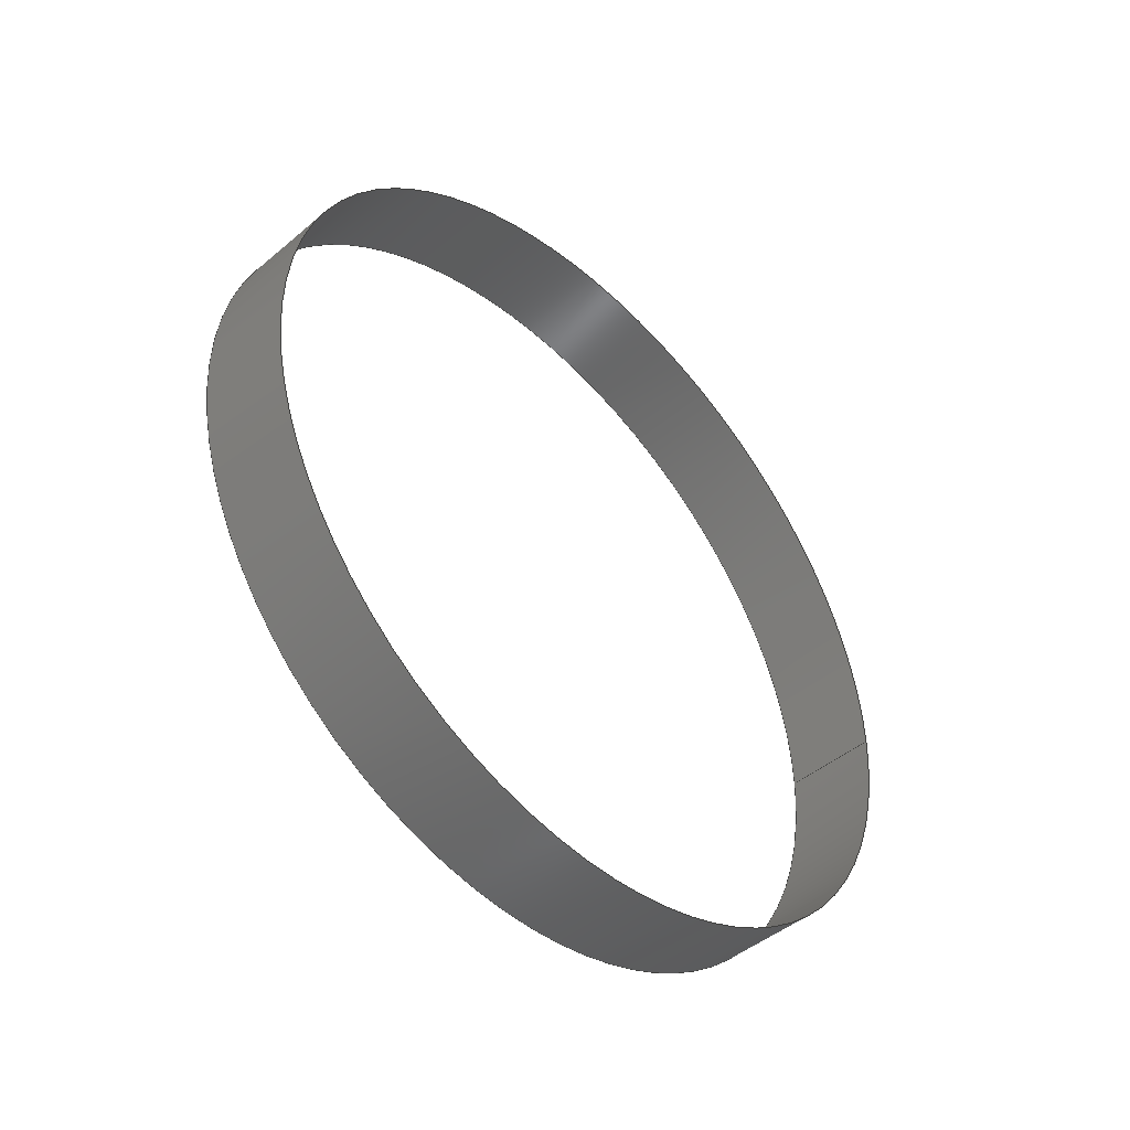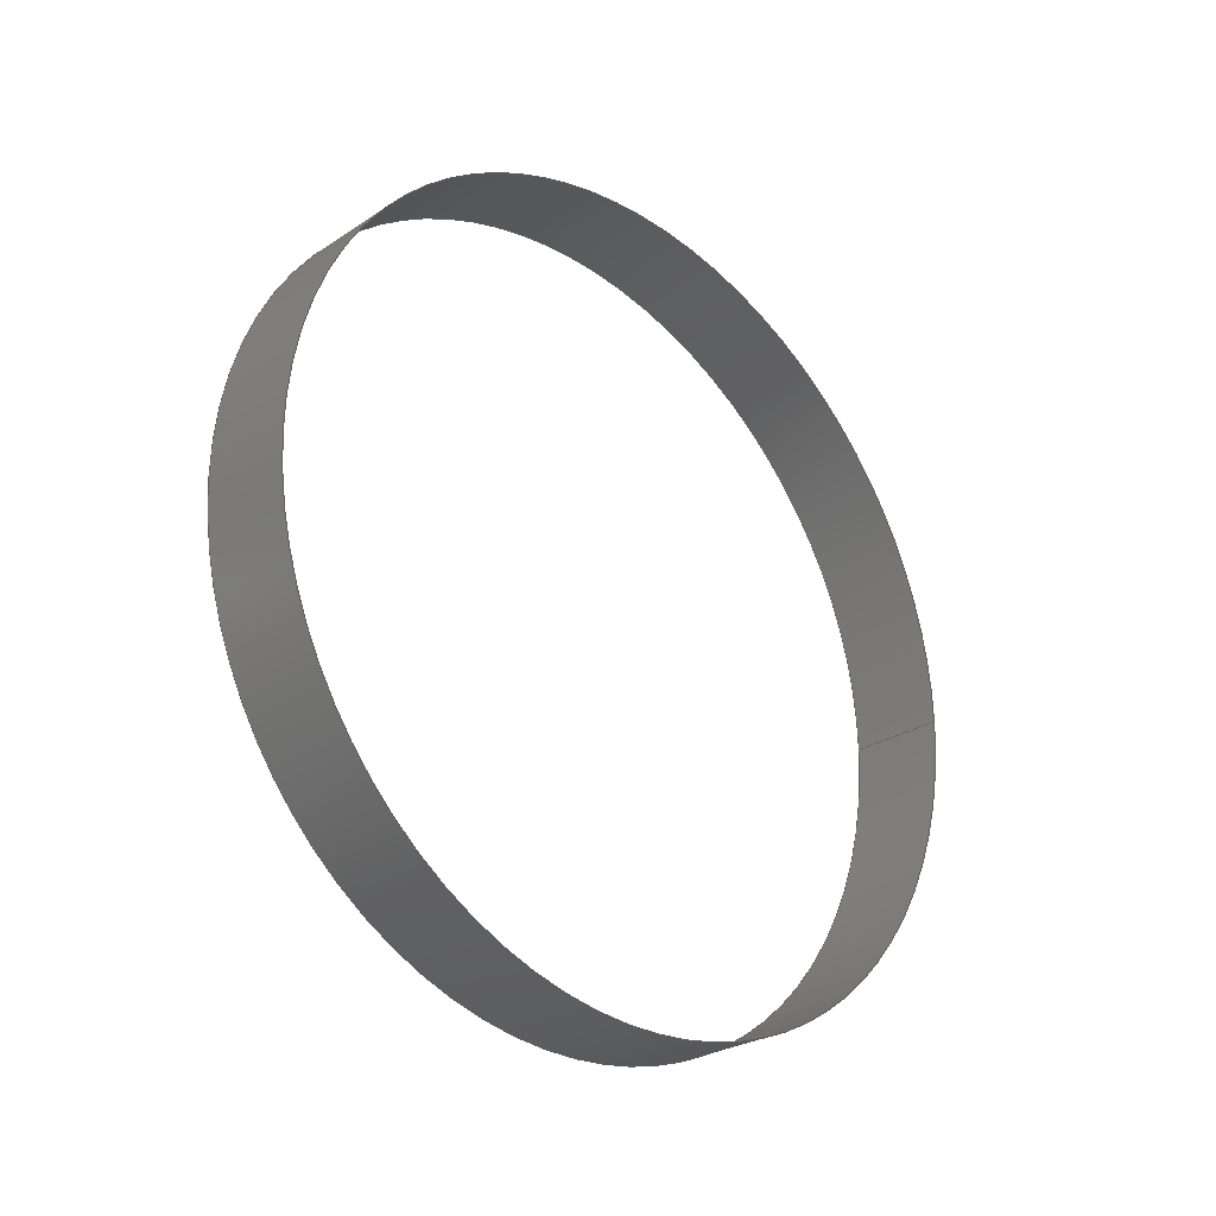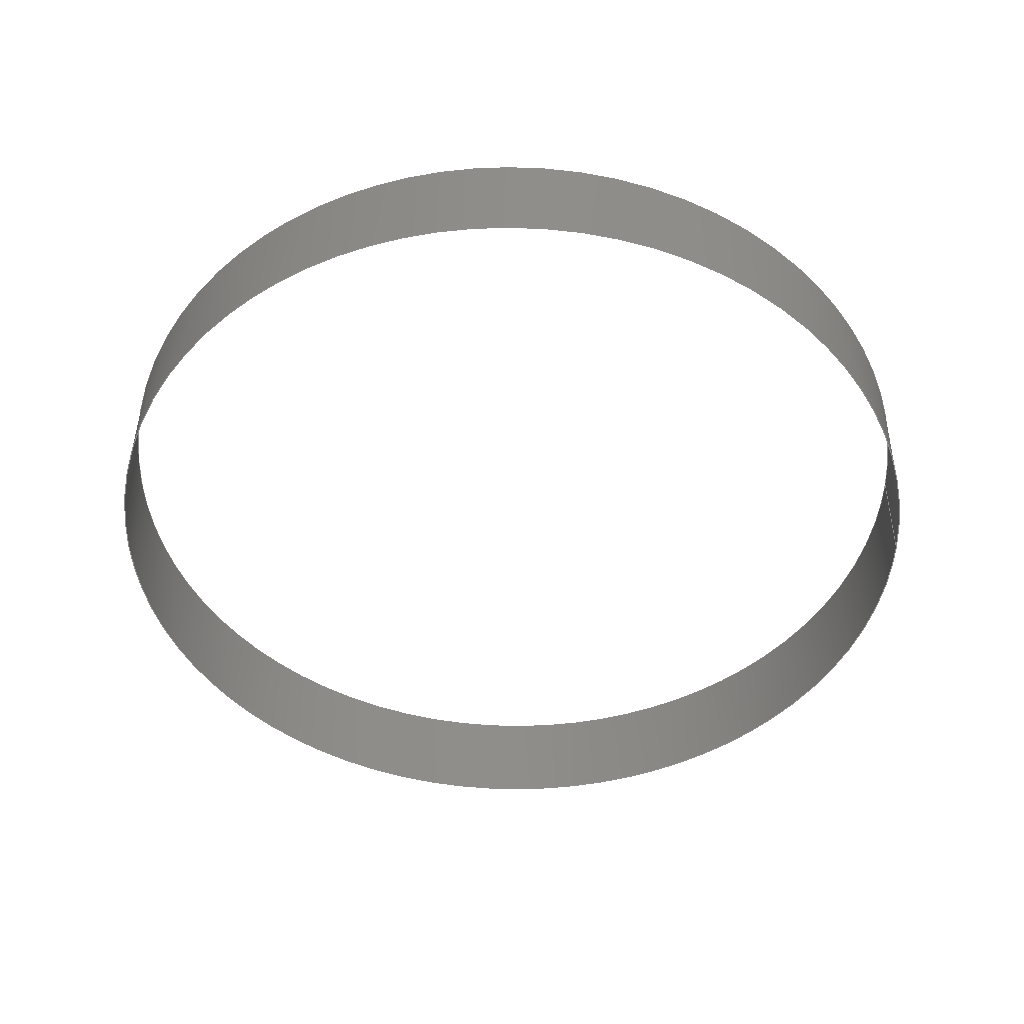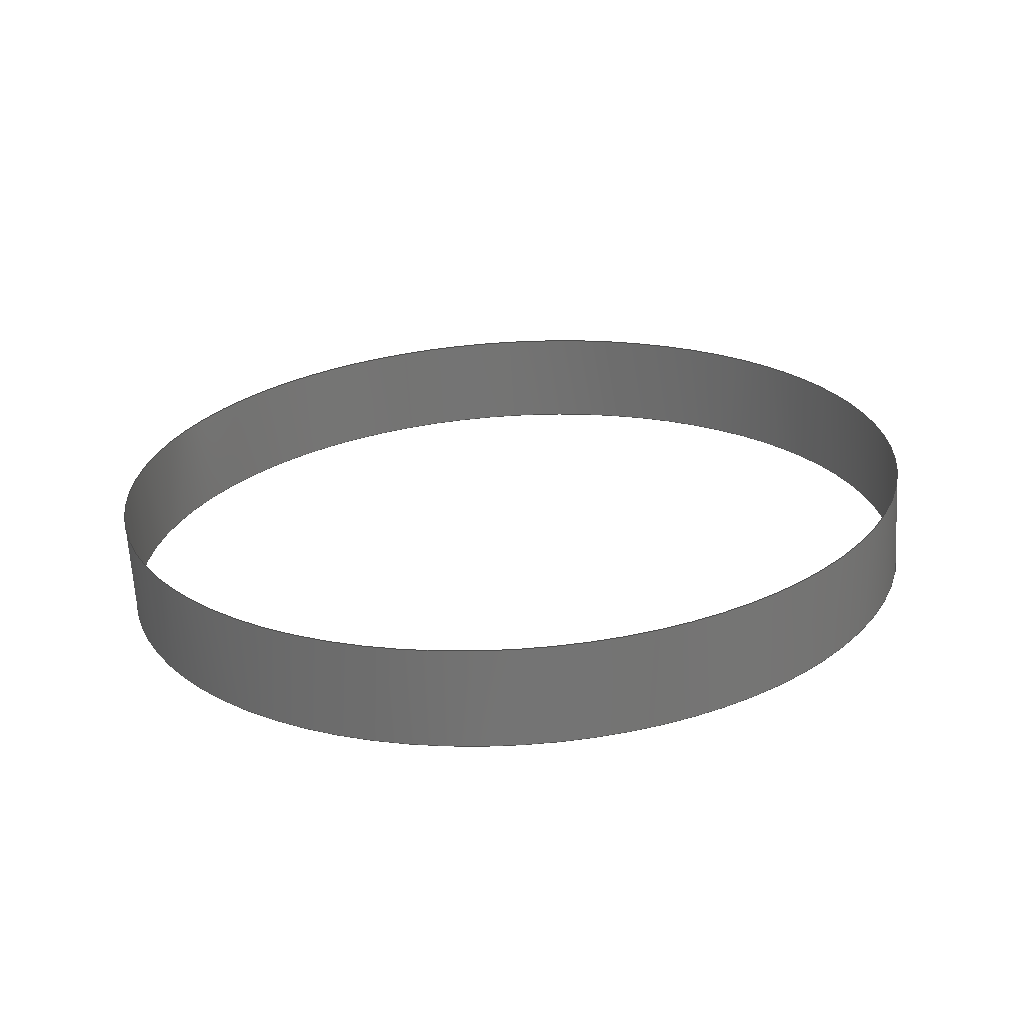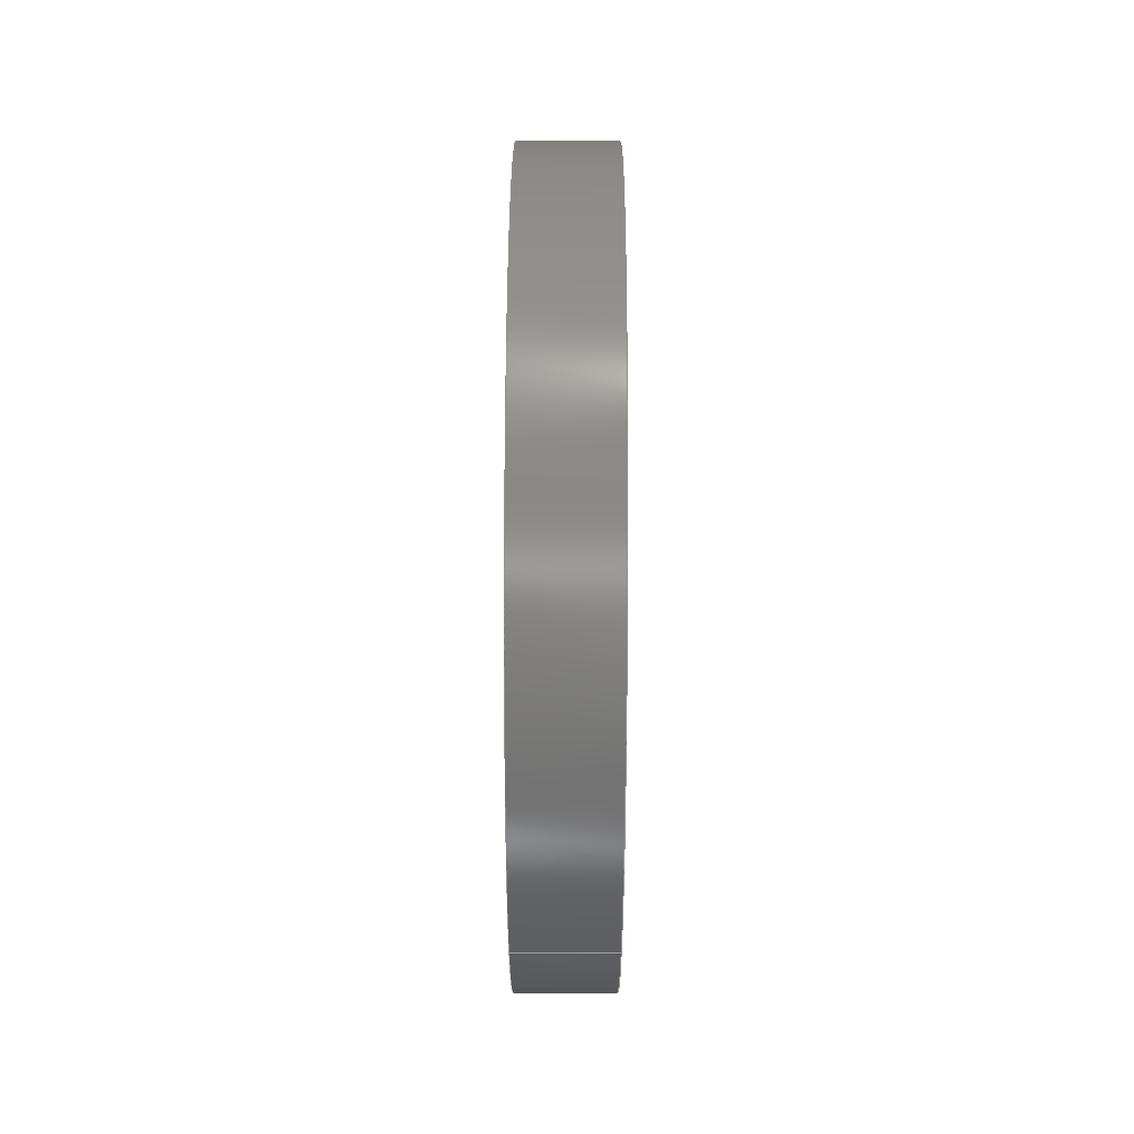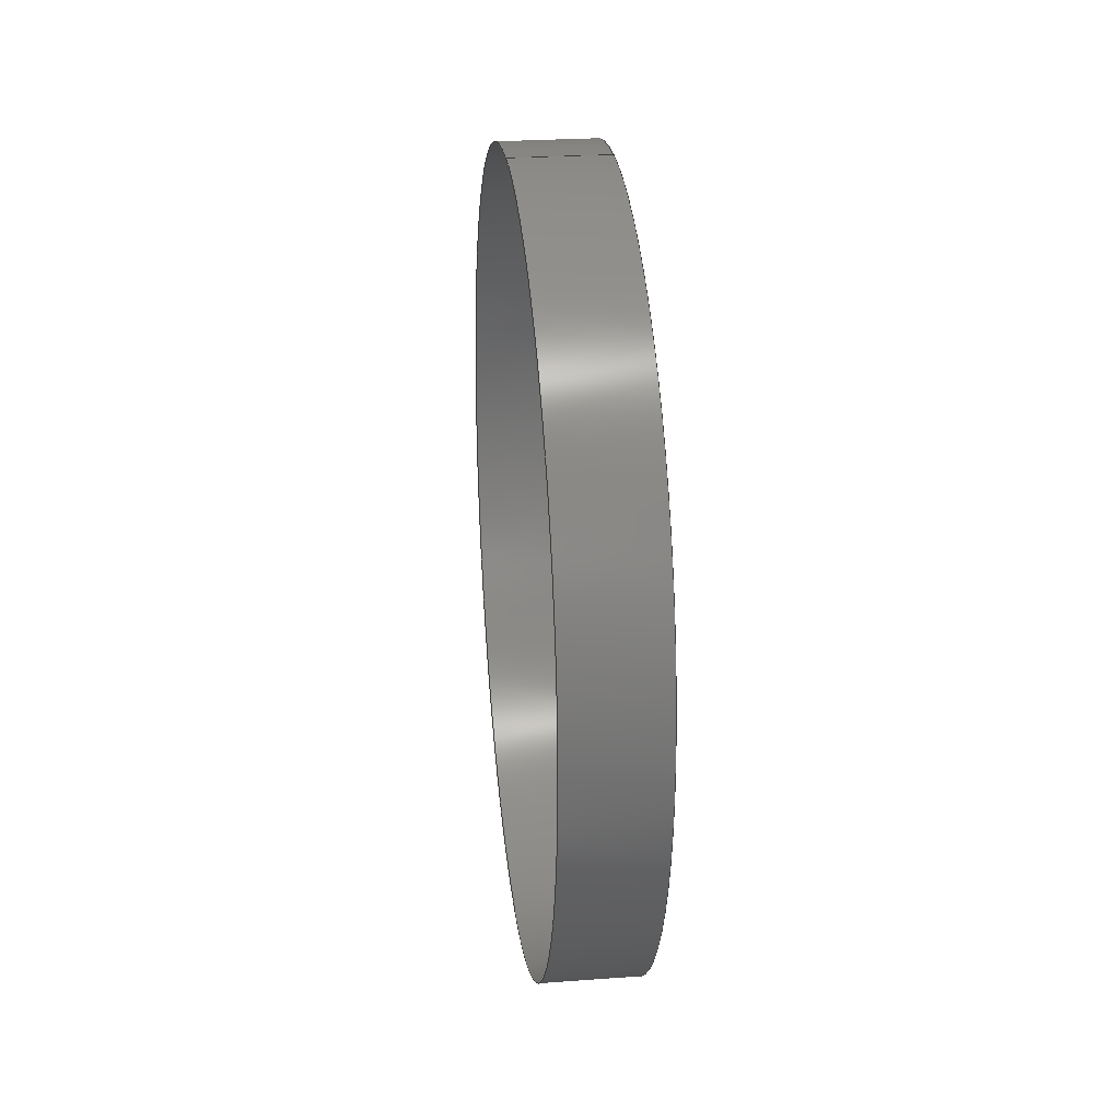
<metadata>
{"format":"iges","ext":"igs","renderer":"f3d","projection":"perspective","resolution":1024,"background":"white","views":[{"elev":-45.9,"azim":43.9,"up":"+Z"},{"elev":-27.0,"azim":45.6,"up":"+Z"},{"elev":43.2,"azim":90.7,"up":"+Z"},{"elev":-65.8,"azim":93.4,"up":"+Y"},{"elev":55.7,"azim":-179.8,"up":"+Z"},{"elev":26.3,"azim":173.4,"up":"+Y"}]}
</metadata>
<code>

IGES obtained from Nurbs toolbox.
See <http://octave.sourceforge.net/nurbs/>.

1H,,1H;,13HNurbs toolbox,15Hv6_init_243igs,12HOctave Nurbs,8Hnrb2iges,
32,75,6,75,15,17HNurbs from Octave,1,6,1HM,1000,1,10H20200.21,
1e-06,1e+04,12HJacopo Corno,19HGSCE - TU Darmstadt,3,0;
     128       1       0       0       0       0       0       0       0
     128       0       0      15       0                               0
128,8,1,2,1,0,0,0,0,0,0,0,0,0.25,             1
0.25,0.5,0.5,0.75,0.75,1,1,        1
1,0,0,1,1,1,0.7071,        1
1,0.7071,1,0.7071,1,0.7071,1,        1
1,0.7071,1,0.7071,1,0.7071,1,        1
0.7071,1,0,0.052,-0,-0,               1
0.052,0.052,-0,0,0.052,-0,               1
-0.052,0.052,-0,-0.052,0,0,              1
-0.052,-0.052,0,-0,-0.052,0,             1
0.052,-0.052,0,0.052,-0,0.0125,               1
0.052,-0,0.0125,0.052,0.052,0.0125,0,       1
0.052,0.0125,-0.052,0.052,0.0125,-0.052,               1
0,0.0125,-0.052,-0.052,0.0125,-0,              1
-0.052,0.0125,0.052,-0.052,0.0125,0.052,               1
-0,0,1,0,1,0,0;                     1
      4S      3G      2D     15P
</code>
